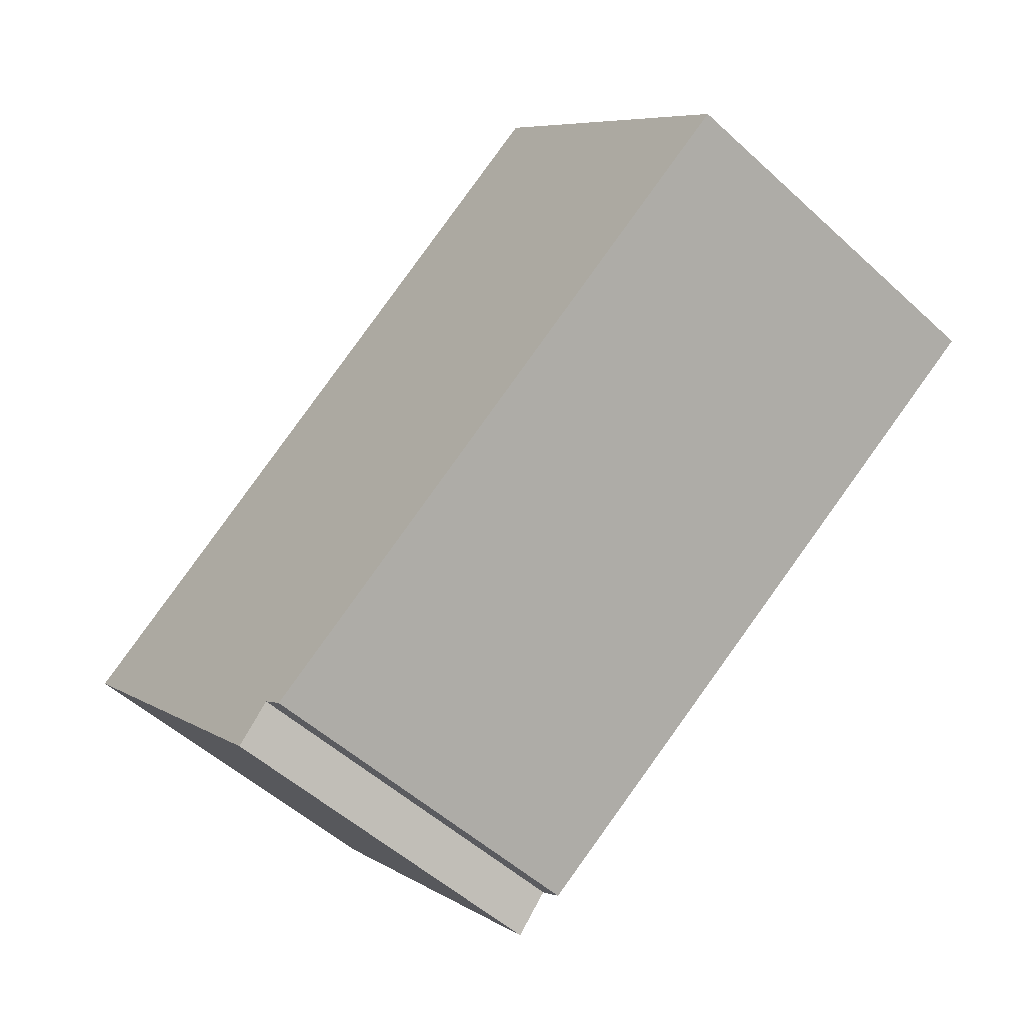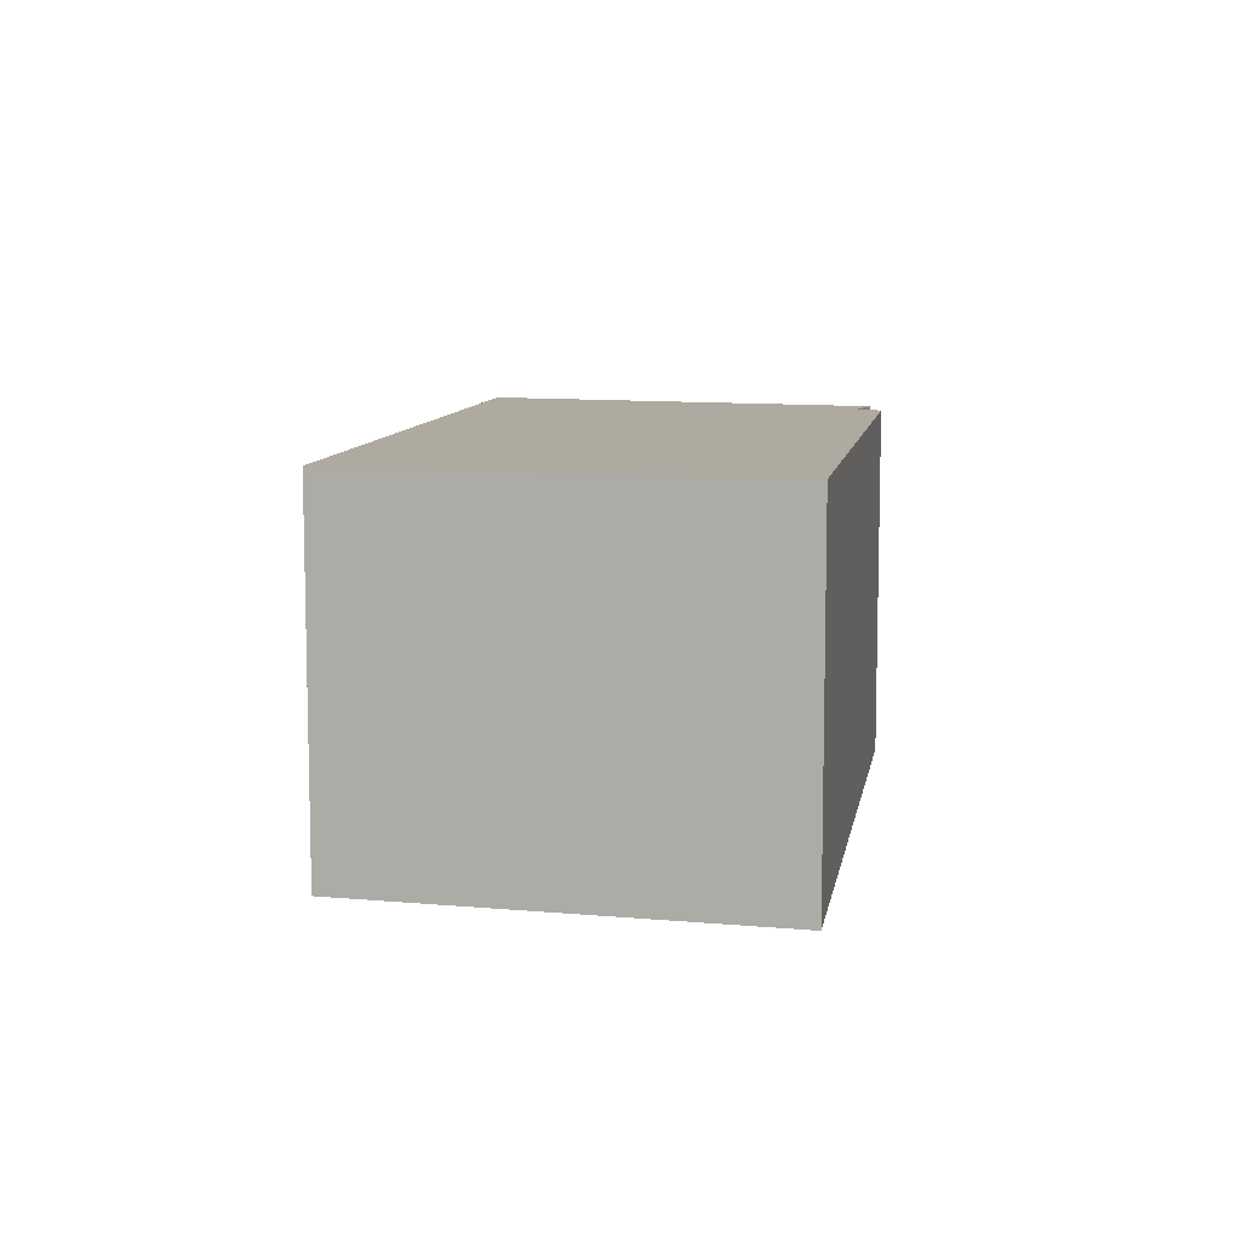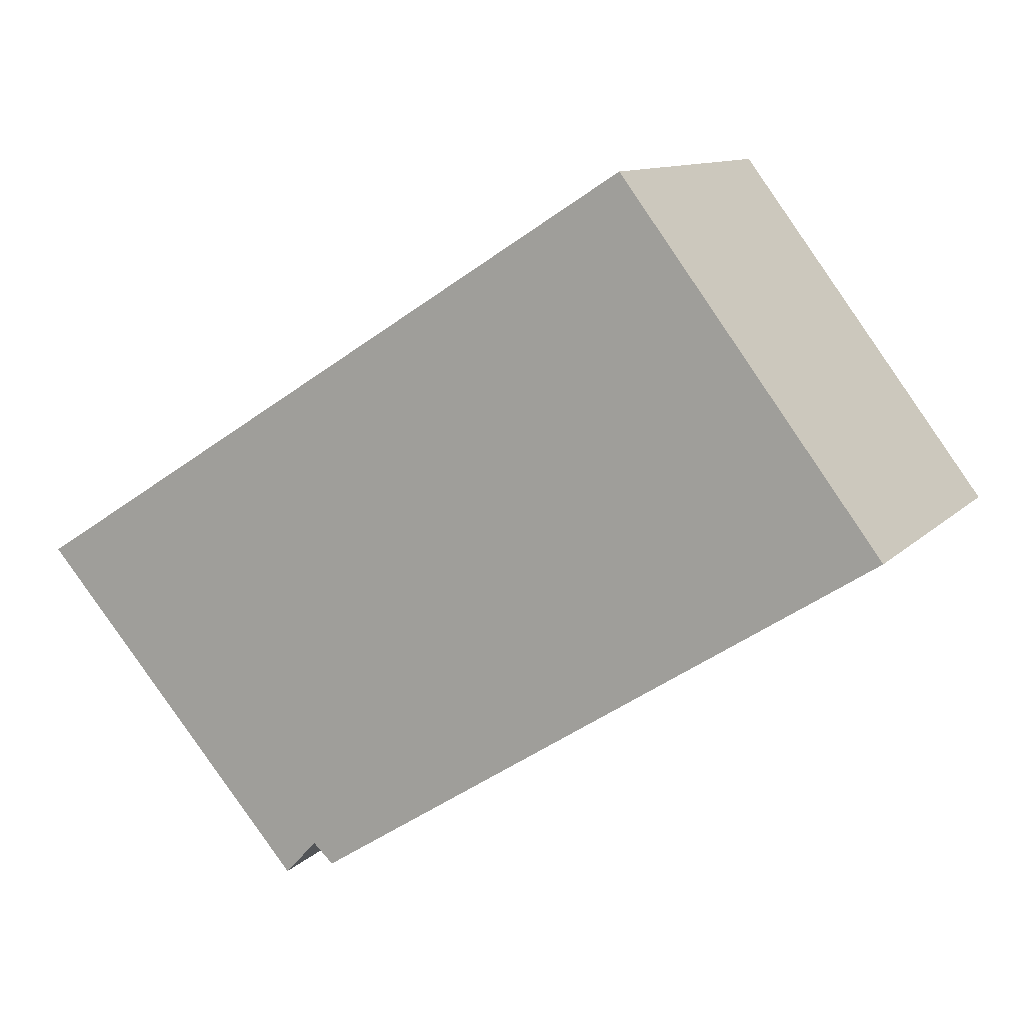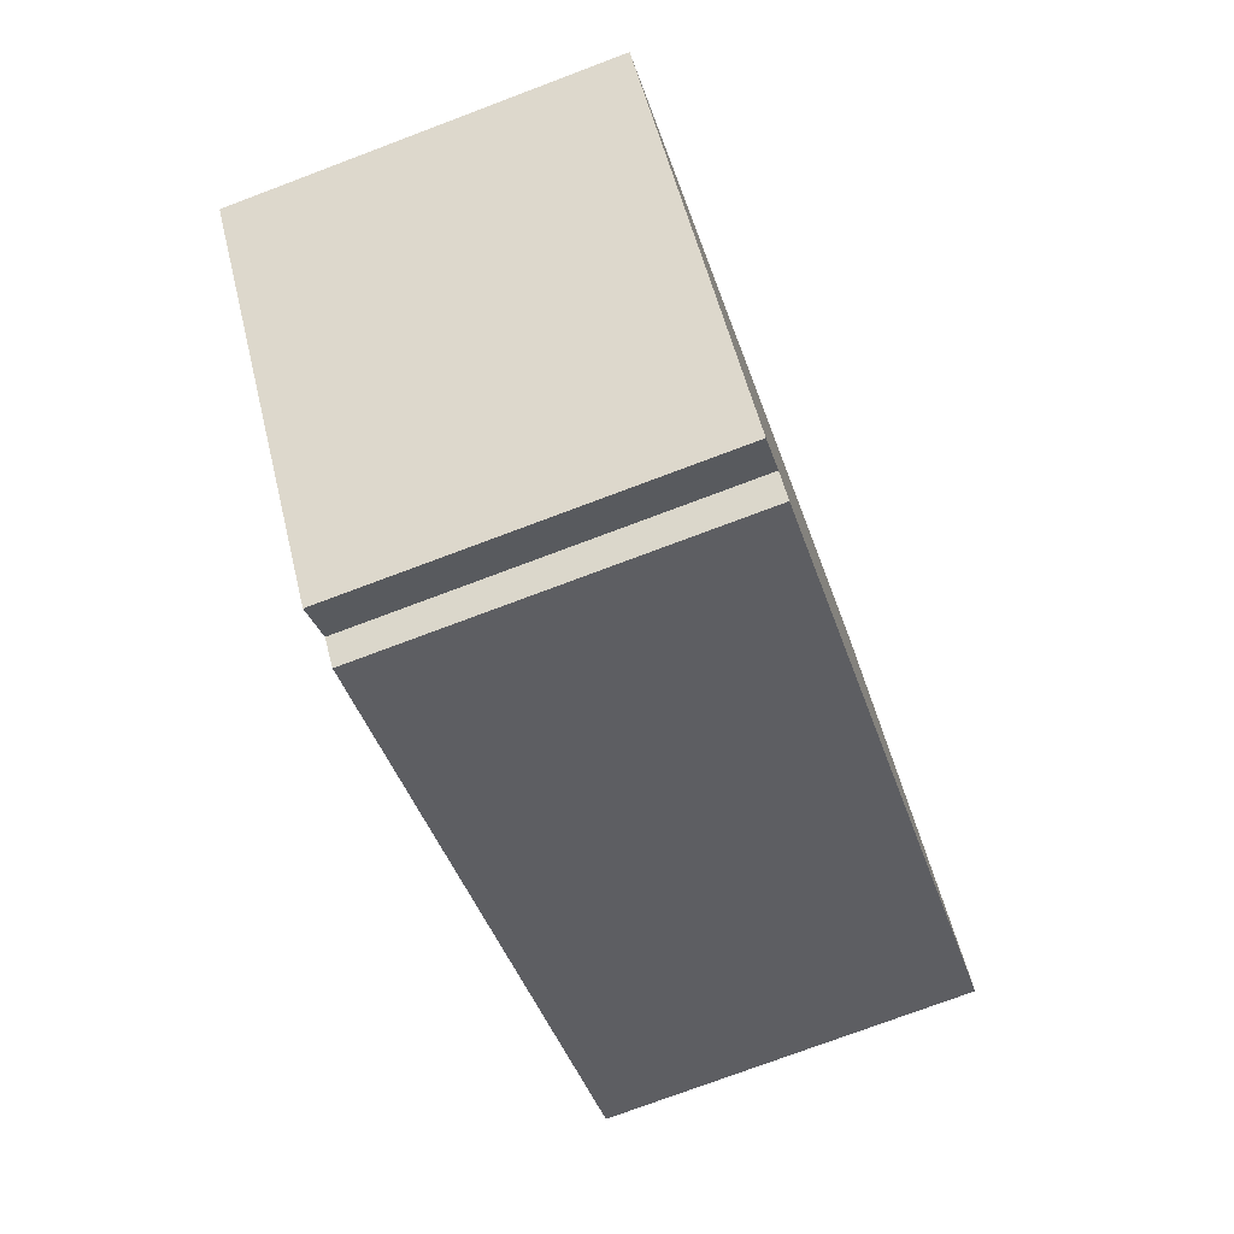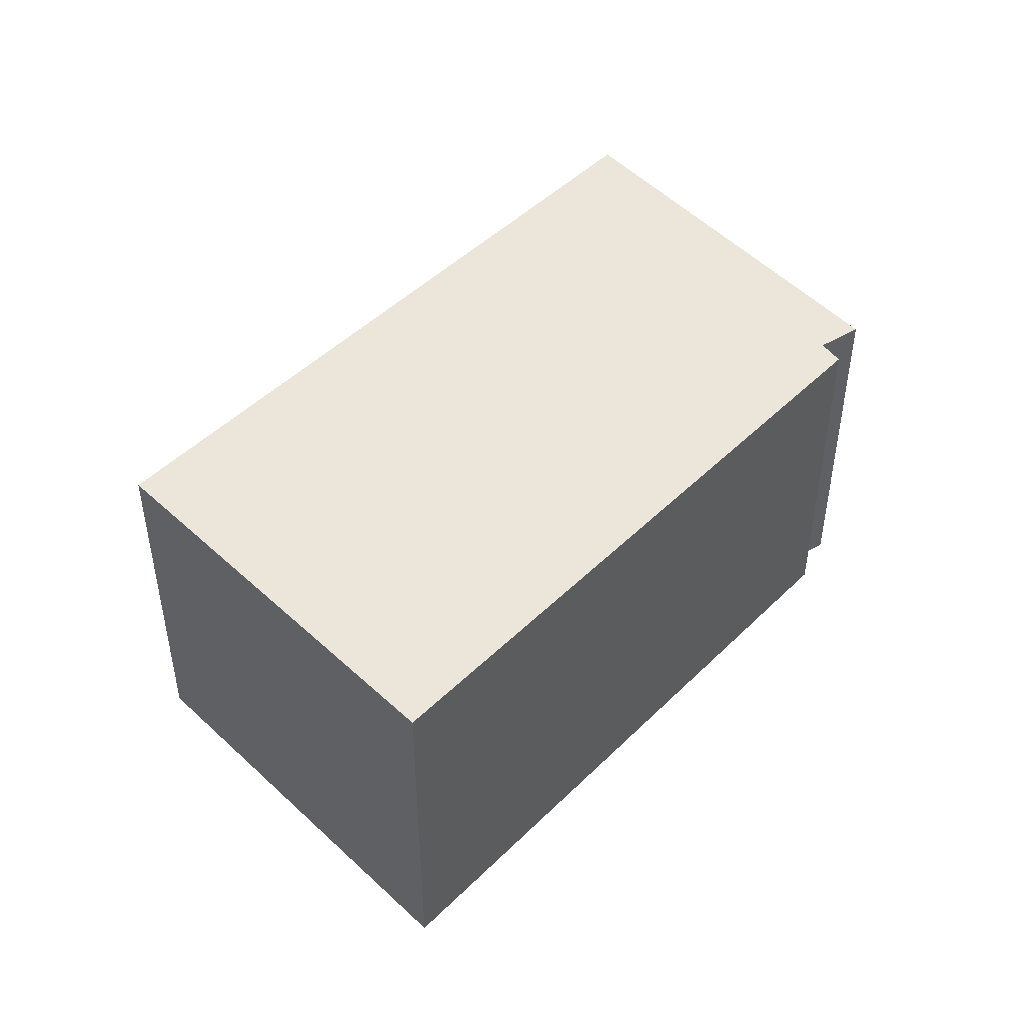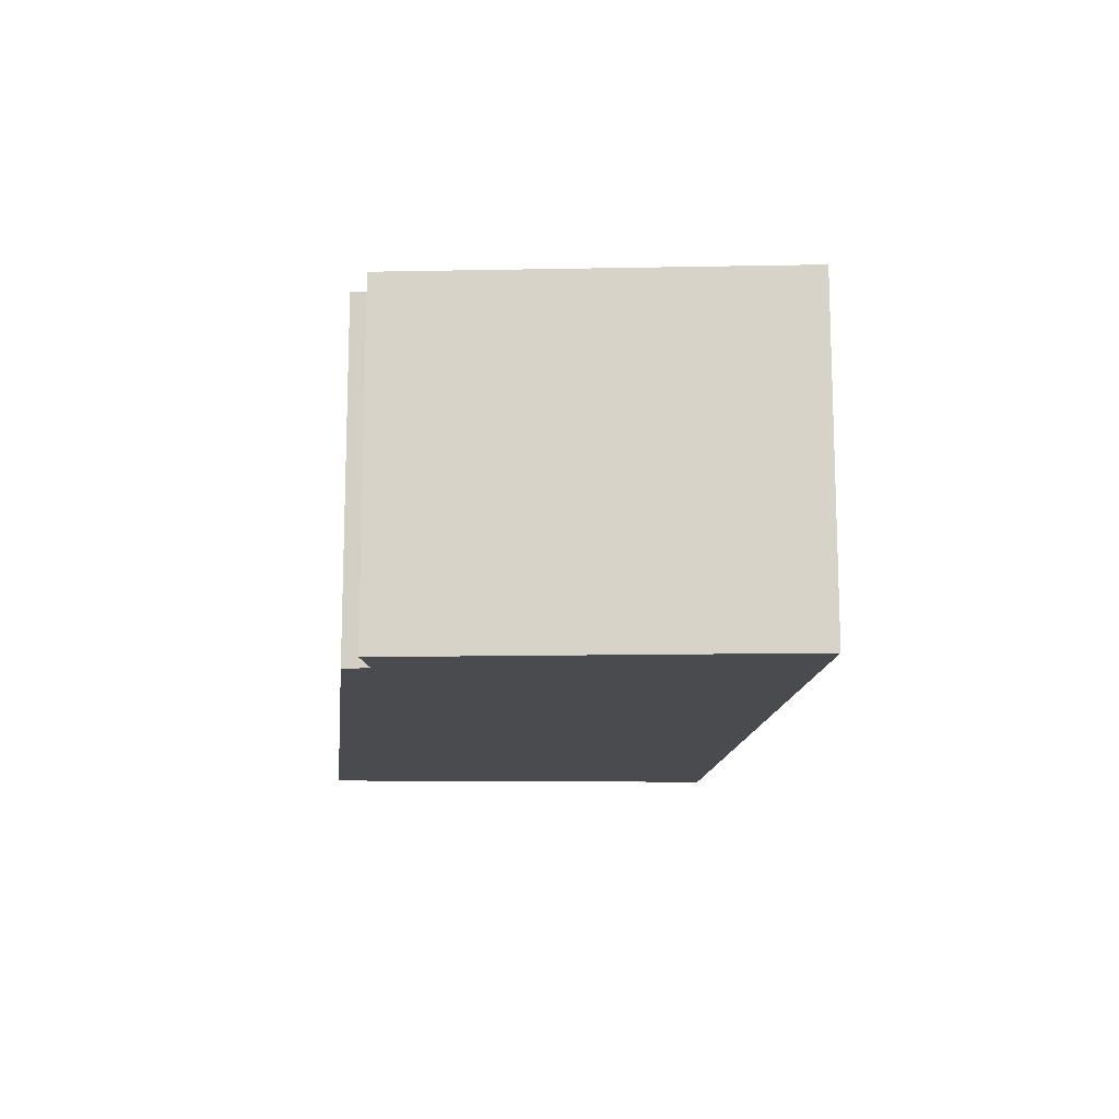
<metadata>
{"format":"obj","ext":"obj","renderer":"f3d","projection":"perspective","resolution":1024,"background":"white","views":[{"elev":-53.7,"azim":45.9,"up":"+Z"},{"elev":9.4,"azim":66.6,"up":"+Y"},{"elev":11.0,"azim":25.0,"up":"+Z"},{"elev":-75.6,"azim":-69.4,"up":"+Z"},{"elev":46.8,"azim":99.3,"up":"+Y"},{"elev":-14.2,"azim":-128.5,"up":"+Y"}]}
</metadata>
<code>
v  0.28 4.061 -0.323
v  3.482 4.061 -3.189
v  3.11 4.061 -3.587
v  7.239 4.061 4.62
v  0.025 4.061 0.016
v  0 4.061 2.487e-16
v  3.711 4.061 -3.403
v  10.15 4.061 0.754
v  0 0 0
v  7.239 -2.829e-16 4.62
v  0.025 -9.797e-19 0.016
v  10.15 -4.617e-17 0.754
v  3.711 2.084e-16 -3.403
v  3.482 1.953e-16 -3.189
v  3.11 2.196e-16 -3.587
v  0.28 1.978e-17 -0.323
g defaultobject
f 1 2 3
f 2 1 4
f 4 1 5
f 5 1 6
f 7 4 8
f 4 7 2
f 9 5 6
f 5 9 4
f 4 9 10
f 10 9 11
f 10 8 4
f 8 10 12
f 12 7 8
f 7 12 13
f 14 3 2
f 3 14 15
f 13 2 7
f 2 13 14
f 1 9 6
f 9 1 3
f 9 3 16
f 16 3 15
f 16 11 9
f 11 16 10
f 10 16 15
f 10 15 14
f 14 12 10
f 12 14 13

</code>
